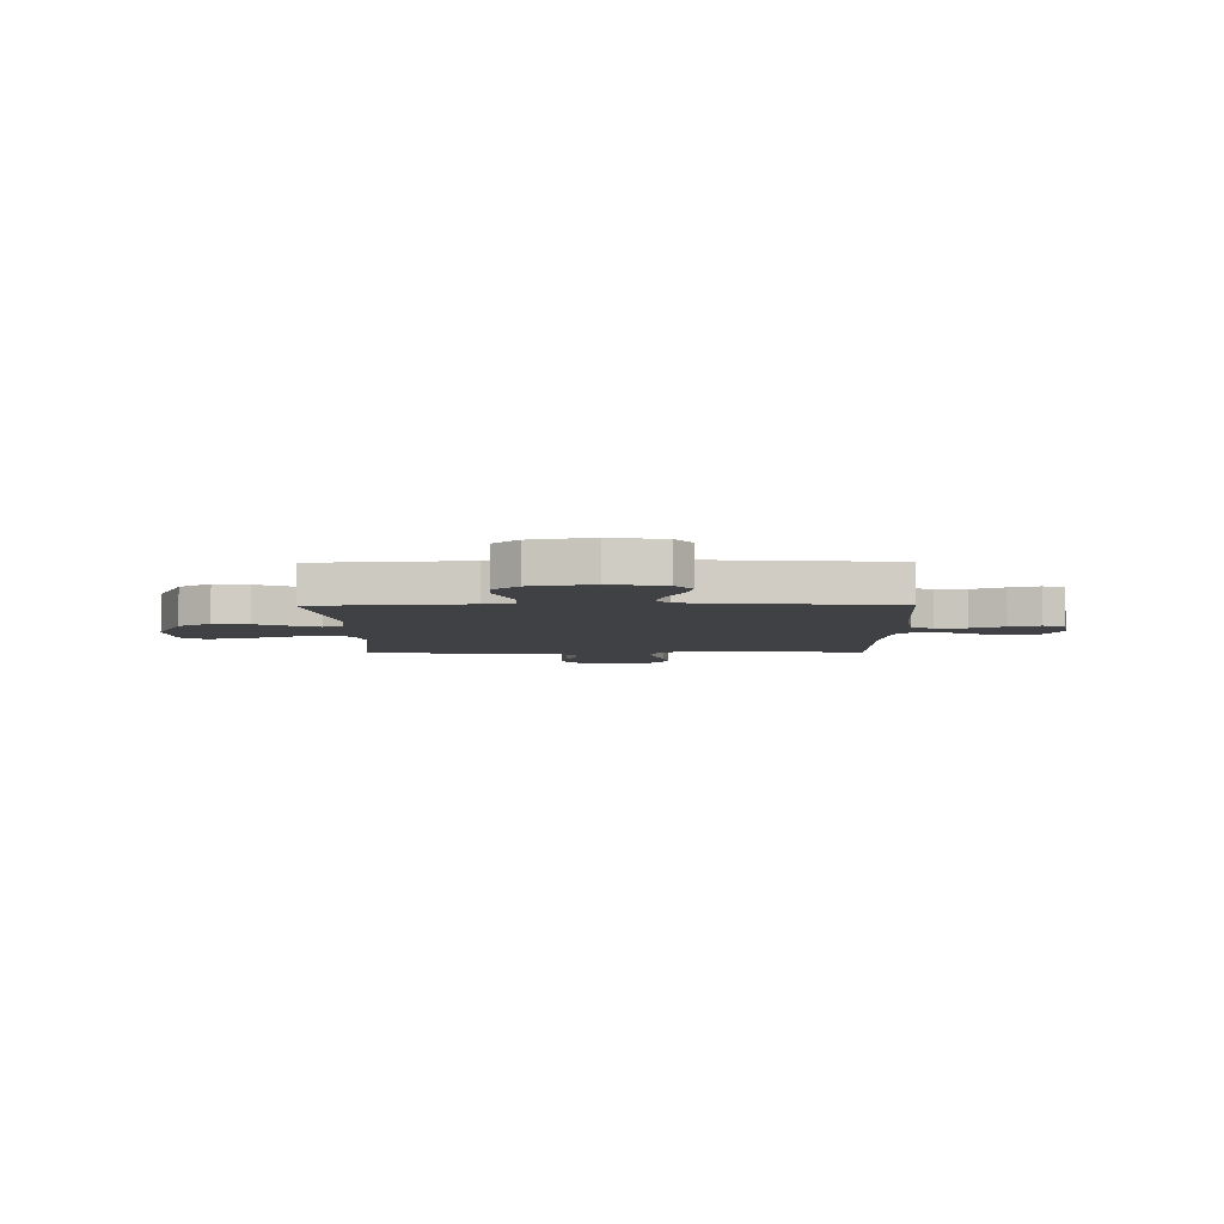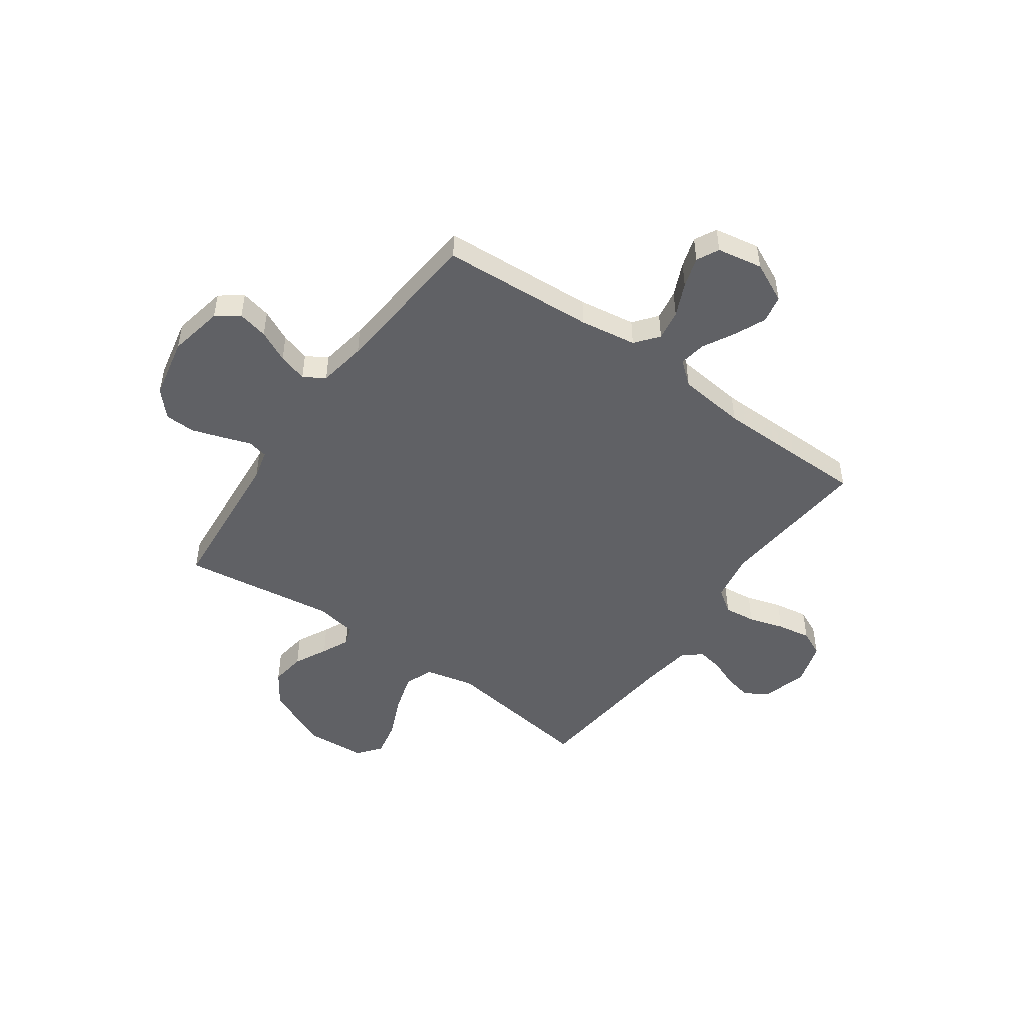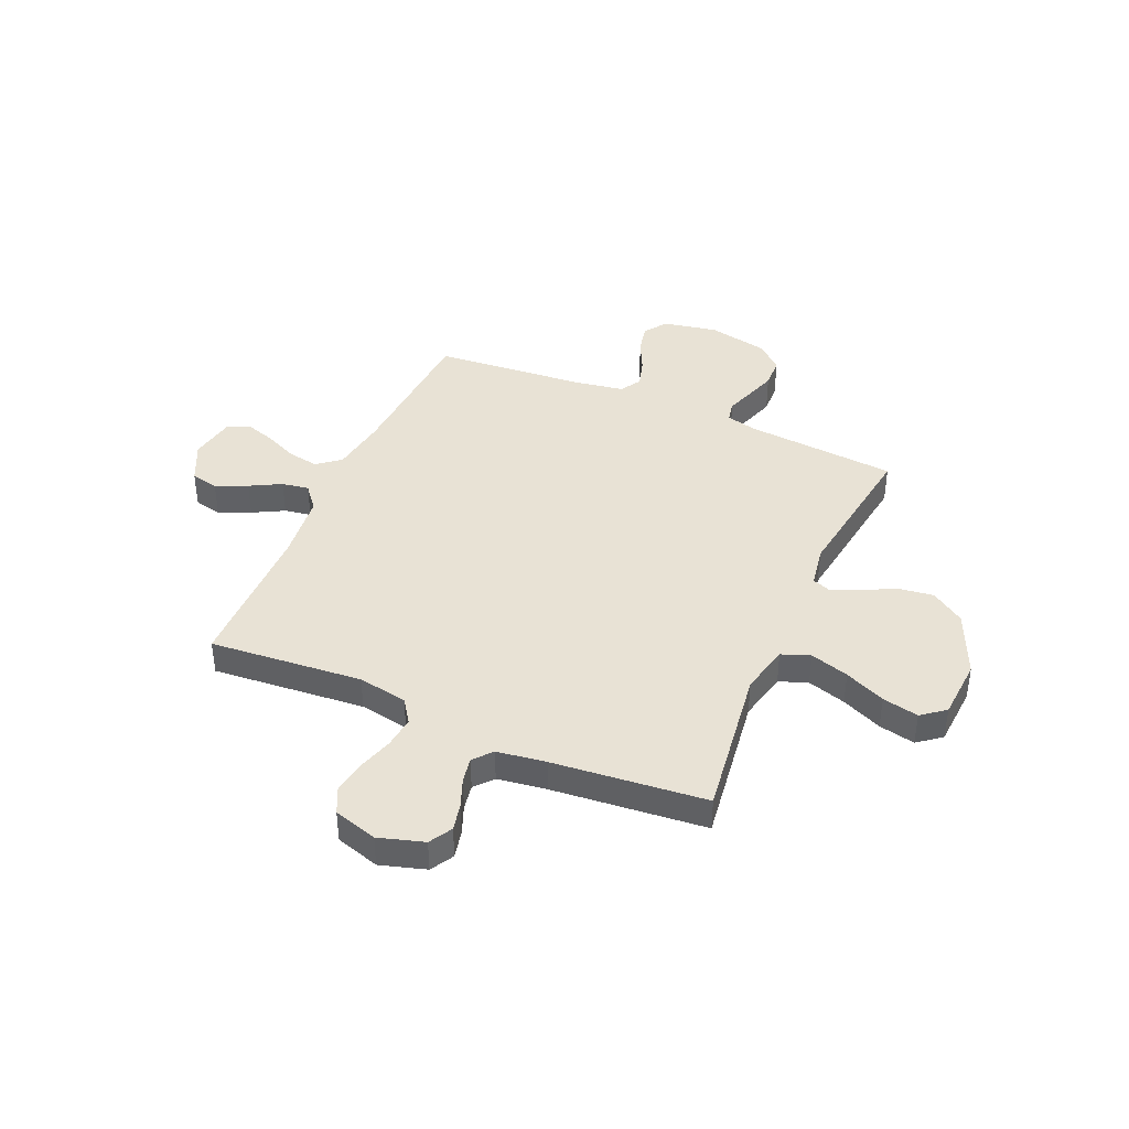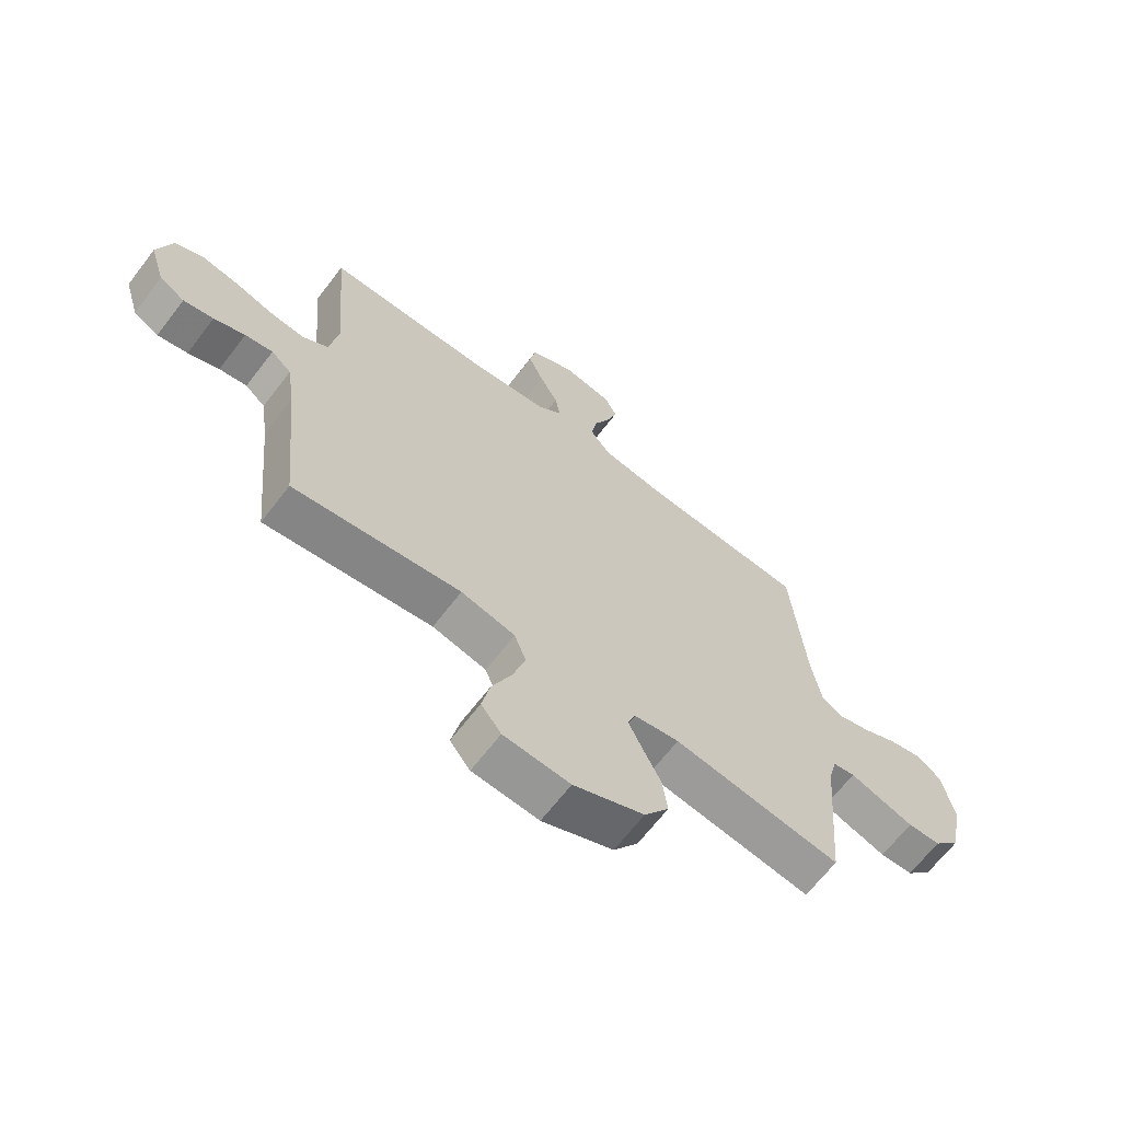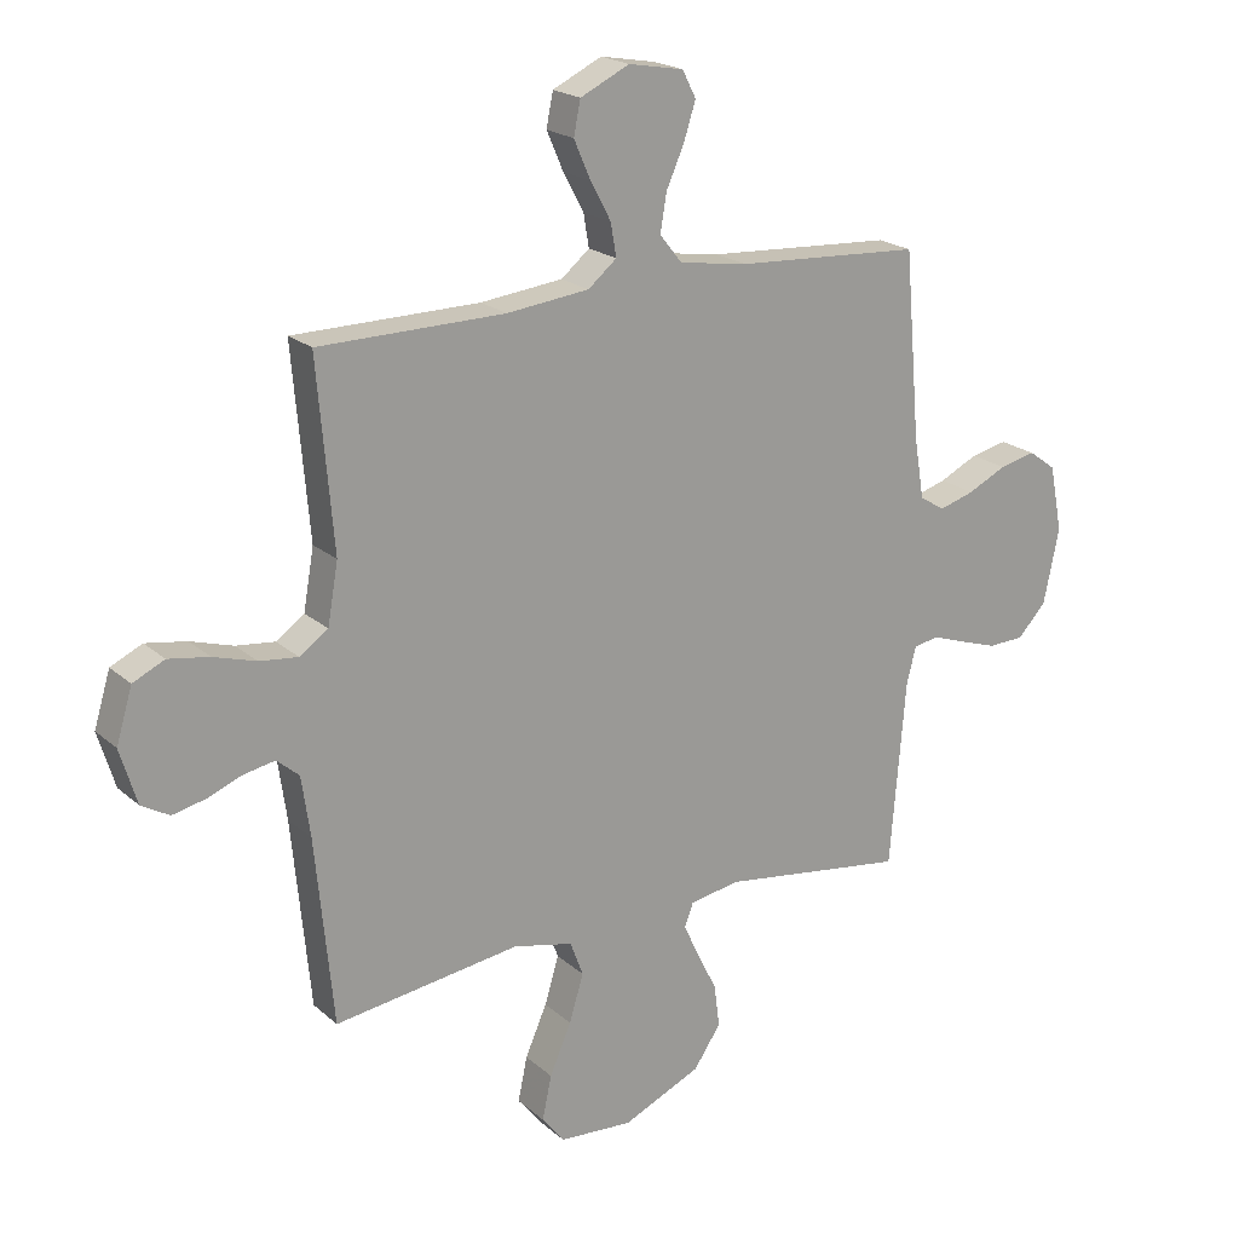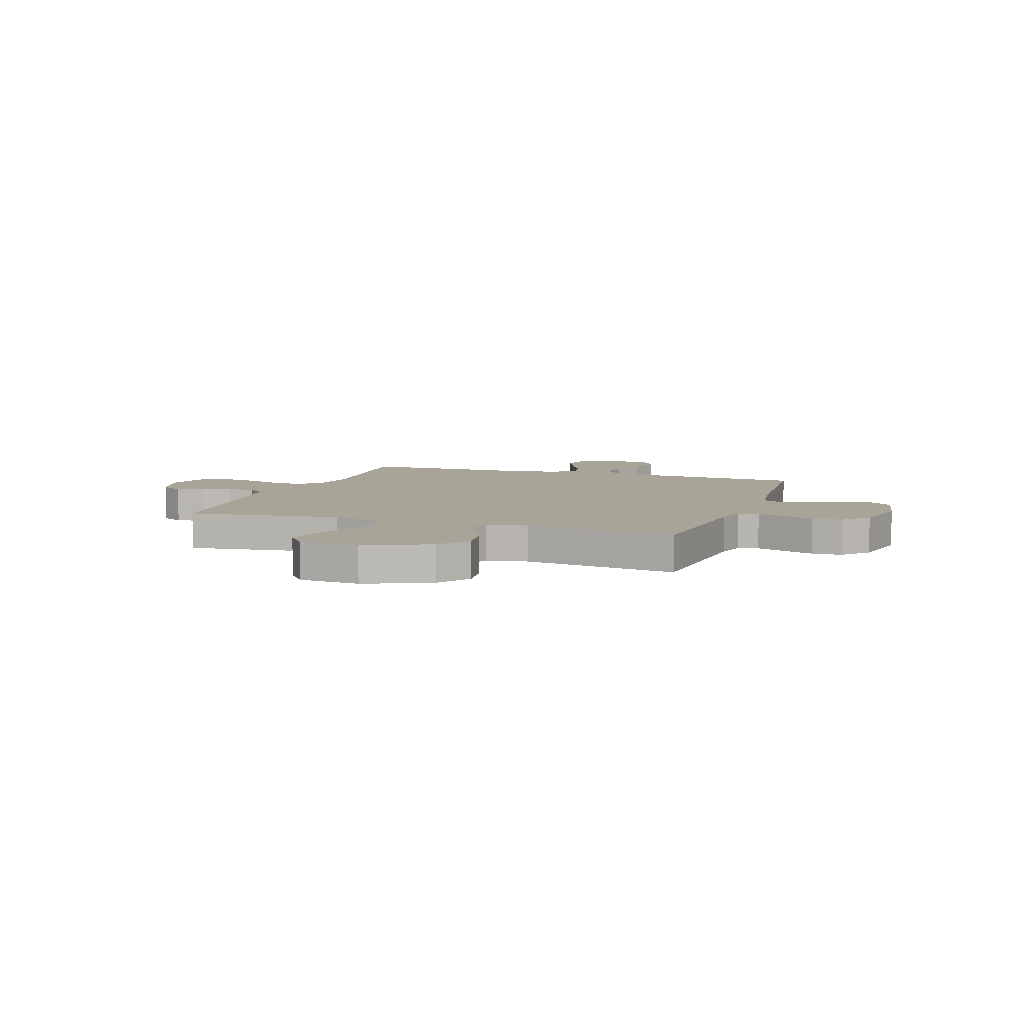
<metadata>
{"format":"obj","ext":"obj","renderer":"f3d","projection":"perspective","resolution":1024,"background":"white","views":[{"elev":-5.3,"azim":-89.1,"up":"+Y"},{"elev":-48.7,"azim":-35.4,"up":"+Y"},{"elev":40.9,"azim":113.6,"up":"+Y"},{"elev":-66.2,"azim":142.5,"up":"+Z"},{"elev":20.4,"azim":146.6,"up":"+Z"},{"elev":7.0,"azim":-160.9,"up":"+Y"}]}
</metadata>
<code>
v 0.5 0.07 0.5
v 0.474 0.07 0.2
v 0.491 0.07 0.103
v 0.537 0.07 0.071
v 0.599 0.07 0.078
v 0.668 0.07 0.099
v 0.734 0.07 0.11
v 0.785 0.07 0.086
v 0.811 0.07 0
v 0.784 0.07 -0.089
v 0.739 0.07 -0.115
v 0.685 0.07 -0.103
v 0.629 0.07 -0.081
v 0.579 0.07 -0.072
v 0.543 0.07 -0.103
v 0.529 0.07 -0.2
v 0.5 0.07 -0.5
v 0.2 0.07 -0.459
v 0.103 0.07 -0.481
v 0.082 0.07 -0.537
v 0.105 0.07 -0.613
v 0.14 0.07 -0.693
v 0.155 0.07 -0.764
v 0.119 0.07 -0.81
v 0 0.07 -0.818
v -0.127 0.07 -0.762
v -0.171 0.07 -0.697
v -0.162 0.07 -0.628
v -0.13 0.07 -0.564
v -0.105 0.07 -0.51
v -0.119 0.07 -0.472
v -0.2 0.07 -0.458
v -0.5 0.07 -0.5
v -0.525 0.07 -0.2
v -0.54 0.07 -0.141
v -0.58 0.07 -0.133
v -0.635 0.07 -0.152
v -0.696 0.07 -0.172
v -0.755 0.07 -0.17
v -0.801 0.07 -0.12
v -0.826 0.07 0
v -0.805 0.07 0.107
v -0.761 0.07 0.139
v -0.702 0.07 0.126
v -0.64 0.07 0.096
v -0.583 0.07 0.079
v -0.542 0.07 0.104
v -0.526 0.07 0.2
v -0.5 0.07 0.5
v -0.2 0.07 0.518
v -0.089 0.07 0.535
v -0.053 0.07 0.58
v -0.063 0.07 0.64
v -0.092 0.07 0.705
v -0.111 0.07 0.765
v -0.089 0.07 0.808
v 0 0.07 0.824
v 0.079 0.07 0.786
v 0.09 0.07 0.732
v 0.063 0.07 0.67
v 0.03 0.07 0.609
v 0.021 0.07 0.556
v 0.067 0.07 0.518
v 0.2 0.07 0.503
v 0.5 0 0.5
v 0.474 0 0.2
v 0.491 0 0.103
v 0.537 0 0.071
v 0.599 0 0.078
v 0.668 0 0.099
v 0.734 0 0.11
v 0.785 0 0.086
v 0.811 0 0
v 0.784 0 -0.089
v 0.739 0 -0.115
v 0.685 0 -0.103
v 0.629 0 -0.081
v 0.579 0 -0.072
v 0.543 0 -0.103
v 0.529 0 -0.2
v 0.5 0 -0.5
v 0.2 0 -0.459
v 0.103 0 -0.481
v 0.082 0 -0.537
v 0.105 0 -0.613
v 0.14 0 -0.693
v 0.155 0 -0.764
v 0.119 0 -0.81
v 0 0 -0.818
v -0.127 0 -0.762
v -0.171 0 -0.697
v -0.162 0 -0.628
v -0.13 0 -0.564
v -0.105 0 -0.51
v -0.119 0 -0.472
v -0.2 0 -0.458
v -0.5 0 -0.5
v -0.525 0 -0.2
v -0.54 0 -0.141
v -0.58 0 -0.133
v -0.635 0 -0.152
v -0.696 0 -0.172
v -0.755 0 -0.17
v -0.801 0 -0.12
v -0.826 0 0
v -0.805 0 0.107
v -0.761 0 0.139
v -0.702 0 0.126
v -0.64 0 0.096
v -0.583 0 0.079
v -0.542 0 0.104
v -0.526 0 0.2
v -0.5 0 0.5
v -0.2 0 0.518
v -0.089 0 0.535
v -0.053 0 0.58
v -0.063 0 0.64
v -0.092 0 0.705
v -0.111 0 0.765
v -0.089 0 0.808
v 0 0 0.824
v 0.079 0 0.786
v 0.09 0 0.732
v 0.063 0 0.67
v 0.03 0 0.609
v 0.021 0 0.556
v 0.067 0 0.518
v 0.2 0 0.503
f 58 59 60 61
f 56 57 58 61
f 56 61 62
f 53 54 55 56
f 52 53 56 62
f 51 52 62 63
f 48 49 50
f 47 48 50 51
f 42 43 44 45
f 42 45 46
f 41 42 46
f 40 41 46
f 39 40 46 47
f 36 37 38 39
f 32 33 34
f 31 32 34 35
f 26 27 28 29
f 26 29 30
f 25 26 30
f 24 25 30
f 21 22 23 24
f 20 21 24 30
f 19 20 30 31
f 16 17 18
f 15 16 18 19
f 14 15 19 31
f 10 11 12 13
f 10 13 14
f 9 10 14
f 8 9 14
f 5 6 7 8
f 4 5 8 14
f 3 4 14 31
f 64 1 2
f 36 39 47 51
f 35 36 51 63
f 31 35 63 64
f 2 3 31 64
f 125 124 123 122
f 125 122 121 120
f 126 125 120
f 120 119 118 117
f 126 120 117 116
f 127 126 116 115
f 114 113 112
f 115 114 112 111
f 109 108 107 106
f 110 109 106
f 110 106 105
f 110 105 104
f 111 110 104 103
f 103 102 101 100
f 98 97 96
f 99 98 96 95
f 93 92 91 90
f 94 93 90
f 94 90 89
f 94 89 88
f 88 87 86 85
f 94 88 85 84
f 95 94 84 83
f 82 81 80
f 83 82 80 79
f 95 83 79 78
f 77 76 75 74
f 78 77 74
f 78 74 73
f 78 73 72
f 72 71 70 69
f 78 72 69 68
f 95 78 68 67
f 66 65 128
f 115 111 103 100
f 127 115 100 99
f 128 127 99 95
f 128 95 67 66
f 1 65 66 2
f 2 66 67 3
f 3 67 68 4
f 4 68 69 5
f 5 69 70 6
f 6 70 71 7
f 7 71 72 8
f 8 72 73 9
f 9 73 74 10
f 10 74 75 11
f 11 75 76 12
f 12 76 77 13
f 13 77 78 14
f 14 78 79 15
f 15 79 80 16
f 16 80 81 17
f 17 81 82 18
f 18 82 83 19
f 19 83 84 20
f 20 84 85 21
f 21 85 86 22
f 22 86 87 23
f 23 87 88 24
f 24 88 89 25
f 25 89 90 26
f 26 90 91 27
f 27 91 92 28
f 28 92 93 29
f 29 93 94 30
f 30 94 95 31
f 31 95 96 32
f 32 96 97 33
f 33 97 98 34
f 34 98 99 35
f 35 99 100 36
f 36 100 101 37
f 37 101 102 38
f 38 102 103 39
f 39 103 104 40
f 40 104 105 41
f 41 105 106 42
f 42 106 107 43
f 43 107 108 44
f 44 108 109 45
f 45 109 110 46
f 46 110 111 47
f 47 111 112 48
f 48 112 113 49
f 49 113 114 50
f 50 114 115 51
f 51 115 116 52
f 52 116 117 53
f 53 117 118 54
f 54 118 119 55
f 55 119 120 56
f 56 120 121 57
f 57 121 122 58
f 58 122 123 59
f 59 123 124 60
f 60 124 125 61
f 61 125 126 62
f 62 126 127 63
f 63 127 128 64
f 64 128 65 1

</code>
